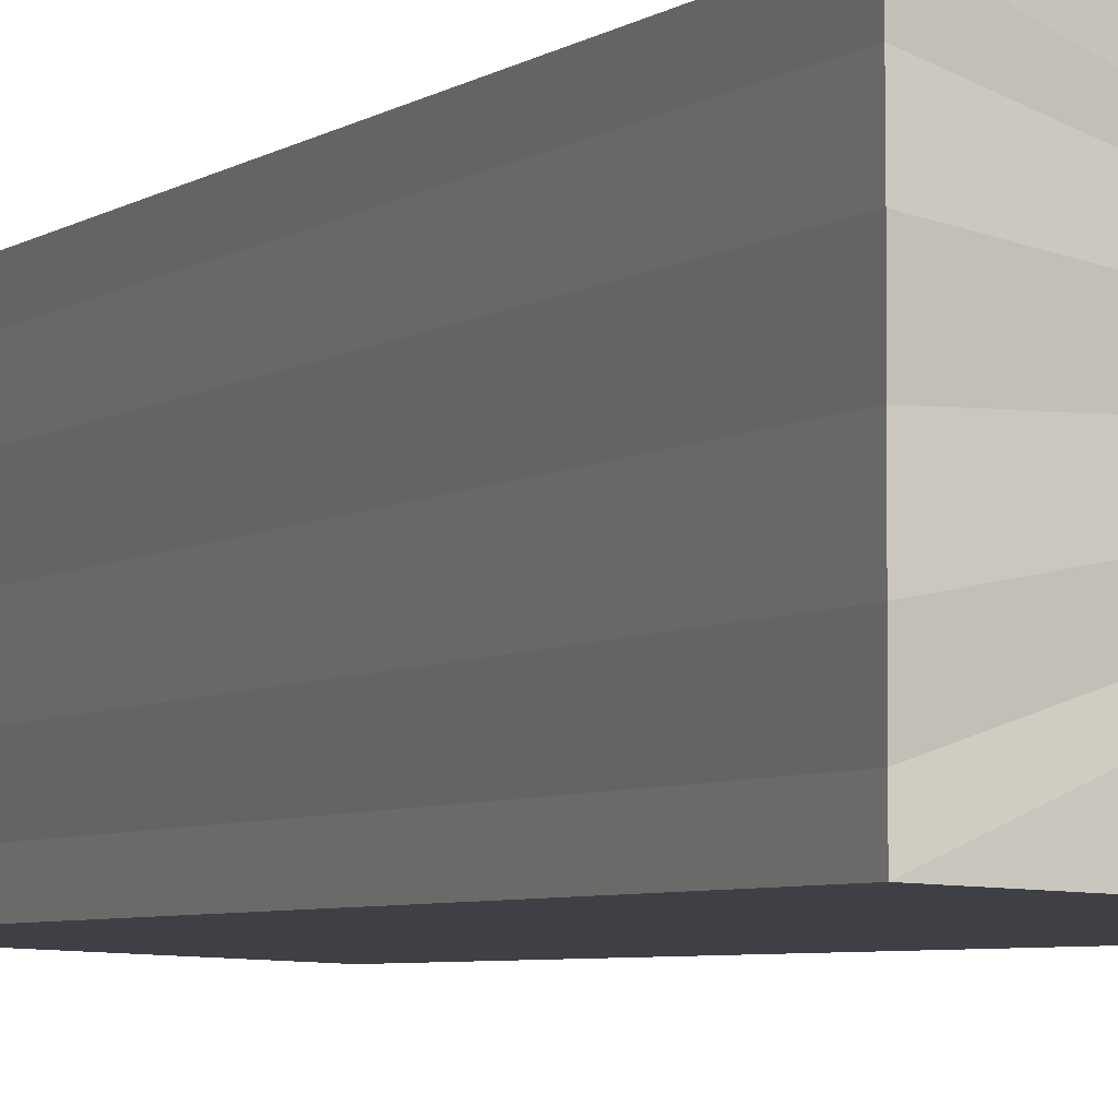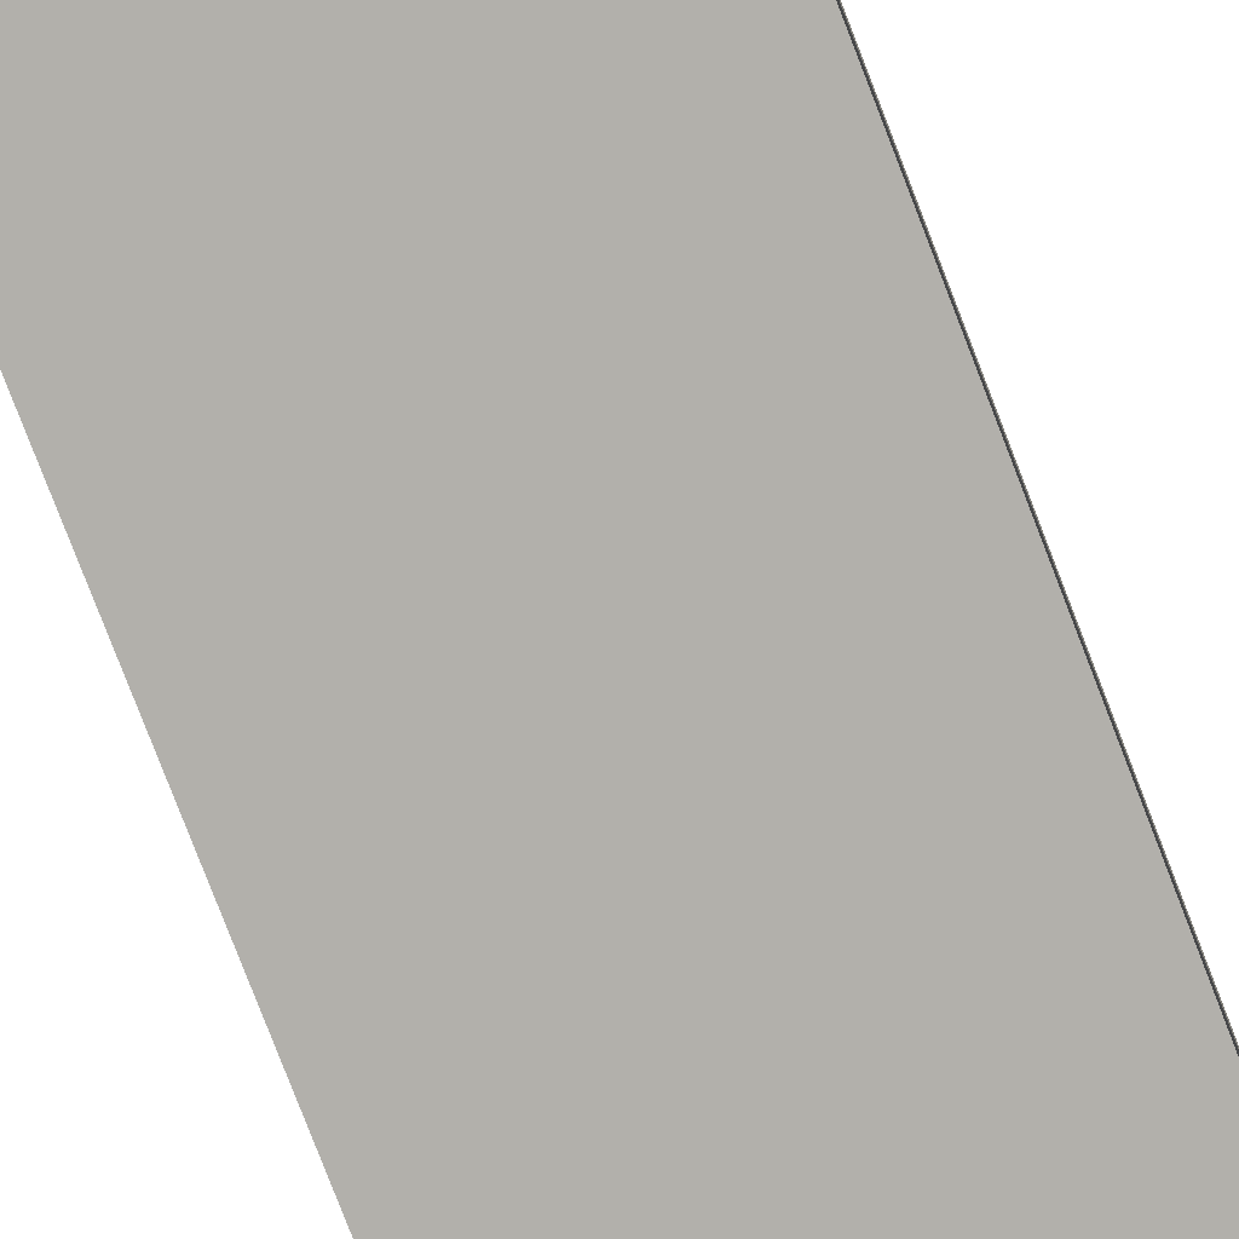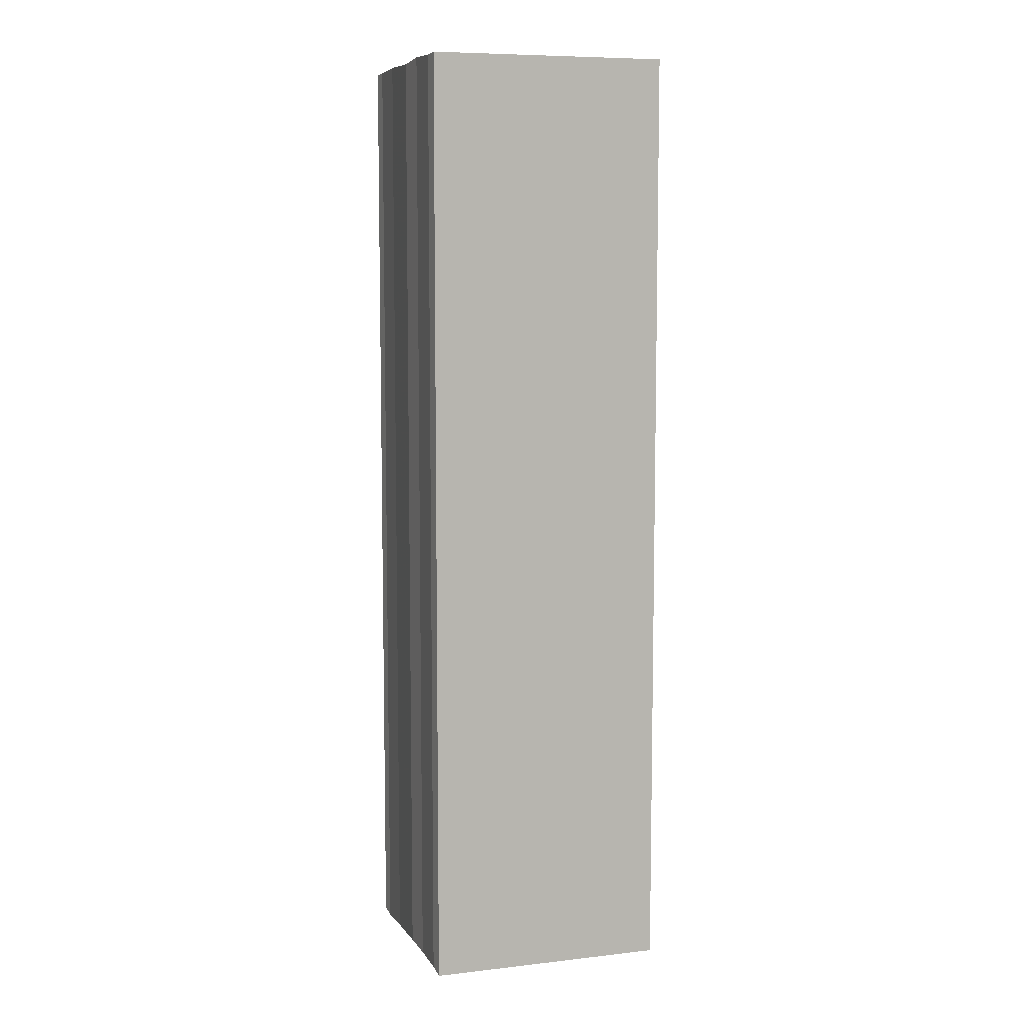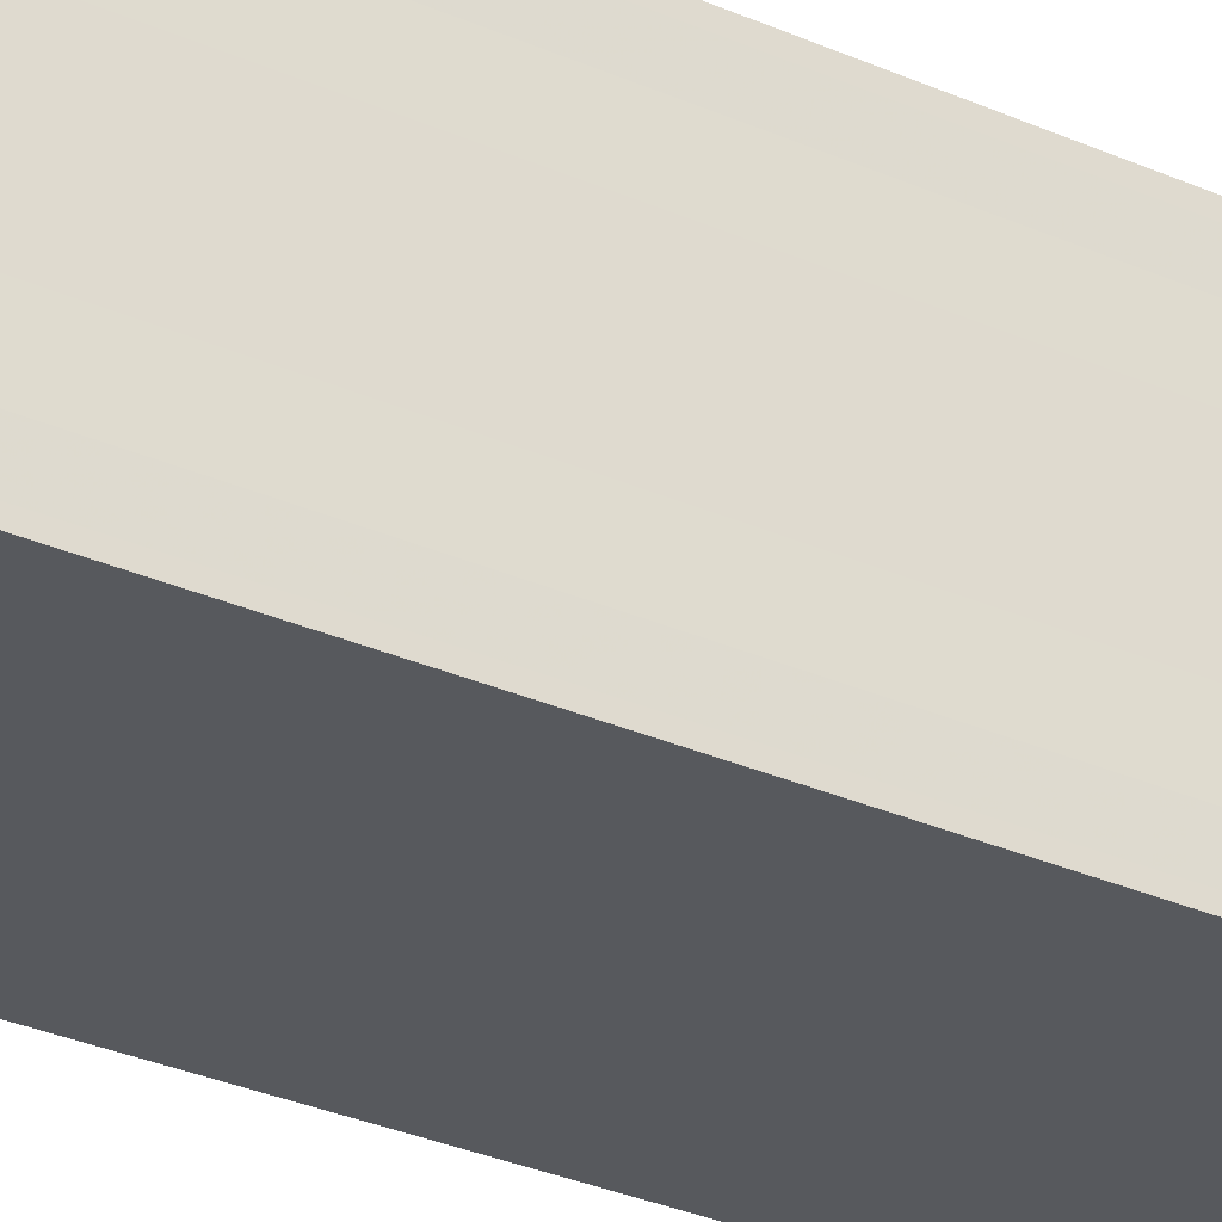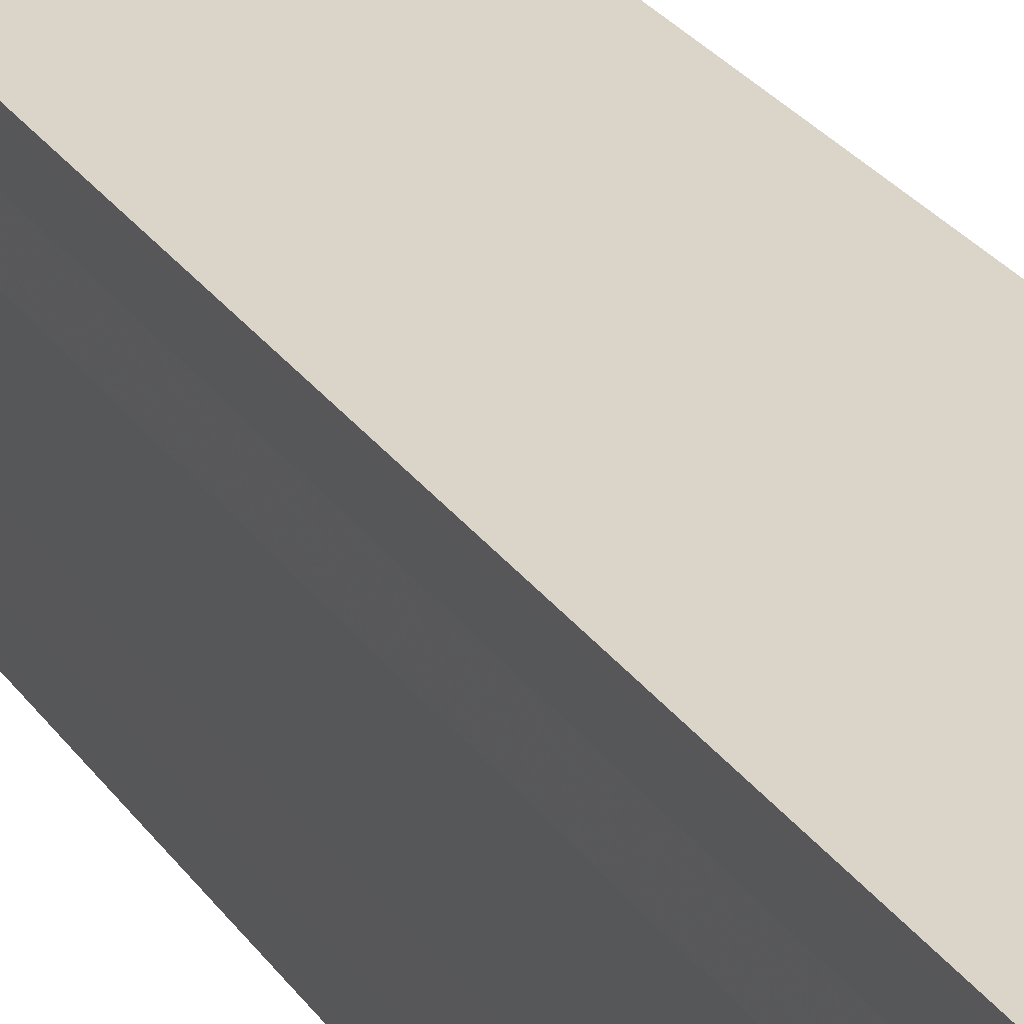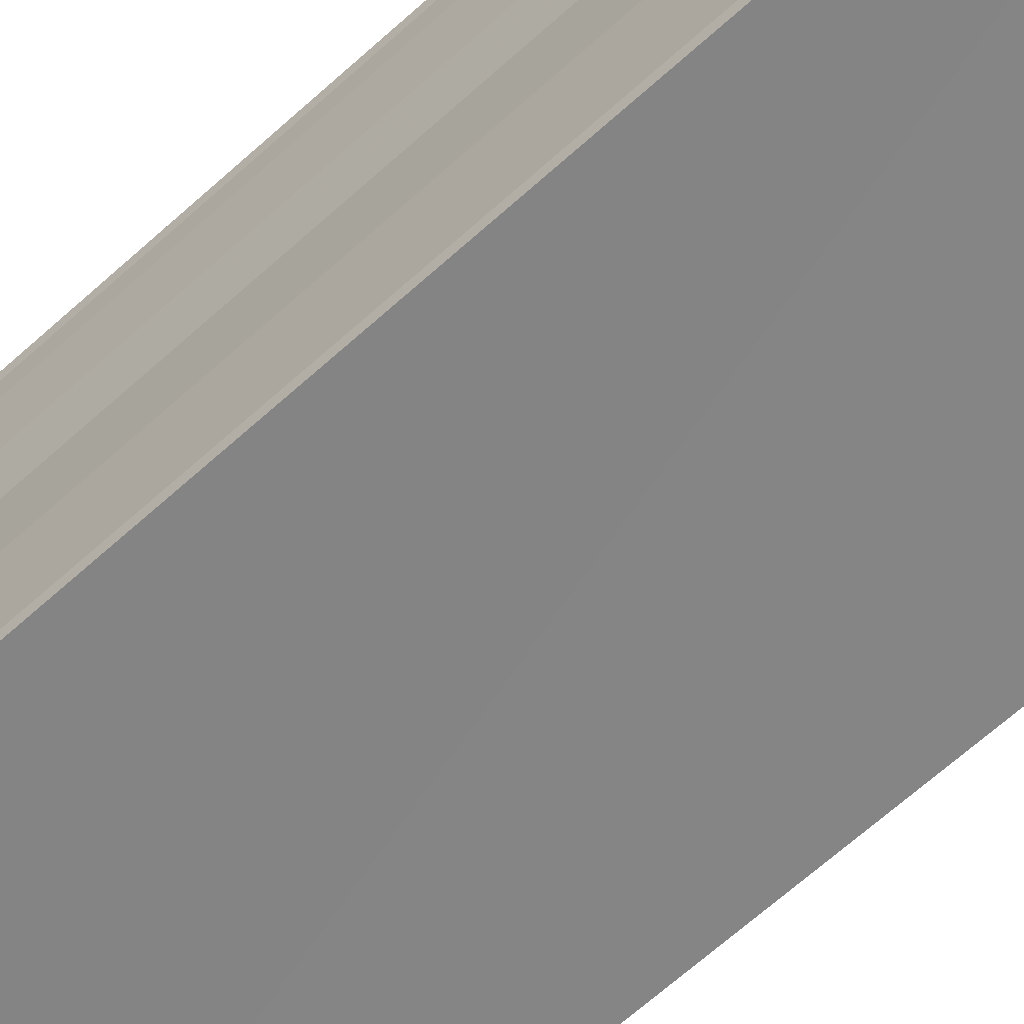
<metadata>
{"format":"obj","ext":"obj","renderer":"f3d","projection":"perspective","resolution":1024,"background":"white","views":[{"elev":-4.2,"azim":156.9,"up":"+Z"},{"elev":-79.7,"azim":-158.9,"up":"+Z"},{"elev":7.7,"azim":160.8,"up":"+Y"},{"elev":-31.1,"azim":-122.3,"up":"+Z"},{"elev":29.9,"azim":-29.3,"up":"+Z"},{"elev":-63.1,"azim":-47.0,"up":"+Z"}]}
</metadata>
<code>
o 5870
v 2243 1876 9.56
v 2243 1876 9.558
v 2243 1876 9.56
v 2243 1876 9.556
v 2243 1876 9.558
v 2243 1876 9.555
v 2243 1876 9.556
v 2243 1876 9.562
v 2243 1876 9.562
v 2243 1876 9.564
v 2243 1876 9.564
v 2243 1876 9.565
v 2243 1876 9.565
v 2243 1876 9.564
v 2243 1876 9.564
v 2243 1876 9.562
v 2243 1876 9.562
v 2243 1876 9.56
v 2243 1876 9.56
v 2243 1876 9.558
v 2243 1876 9.558
v 2243 1876 9.556
v 2243 1876 9.556
v 2243 1876 9.555
v 2243 1876 9.555
v 2243 1876 9.56
v 2243 1876 9.556
v 2243 1876 9.555
v 2243 1876 9.555
v 2243 1876 9.555
v 2243 1876 9.555
v 2243 1876 9.555
v 2243 1876 9.558
v 2243 1876 9.56
v 2243 1876 9.562
v 2243 1876 9.564
v 2243 1876 9.565
v 2243 1876 9.565
v 2243 1876 9.565
v 2243 1876 9.565
v 2243 1876 9.565
v 2243 1876 9.565
v 2243 1876 9.565
v 2243 1876 9.565
v 2243 1876 9.565
v 2243 1876 9.565
v 2243 1876 9.564
v 2243 1876 9.564
v 2243 1876 9.562
v 2243 1876 9.562
v 2243 1876 9.56
v 2243 1876 9.565
v 2243 1876 9.564
v 2243 1876 9.562
v 2243 1876 9.56
v 2243 1876 9.558
v 2243 1876 9.556
v 2243 1876 9.555
v 2243 1876 9.555
v 2243 1876 9.558
v 2243 1876 9.558
v 2243 1876 9.556
v 2243 1876 9.556
v 2243 1876 9.555
v 2243 1876 9.555
v 2243 1876 9.555
v 2243 1876 9.555
v 2243 1876 9.555
f 1 2 3
f 2 4 5
f 4 6 7
f 8 1 9
f 10 8 11
f 12 10 13
f 13 14 15
f 15 16 17
f 17 18 19
f 19 20 21
f 21 22 23
f 23 24 25
f 26 24 27
f 26 28 24
f 29 28 30
f 31 32 29
f 26 27 33
f 26 33 34
f 26 34 35
f 26 35 36
f 26 36 37
f 26 37 38
f 39 37 40
f 41 42 39
f 43 38 44
f 45 46 43
f 47 45 43
f 48 45 47
f 49 48 47
f 50 48 49
f 51 50 49
f 26 50 51
f 51 44 52
f 51 52 53
f 51 53 54
f 51 54 55
f 51 55 56
f 51 56 57
f 51 57 58
f 51 58 59
f 60 26 51
f 61 26 60
f 62 61 60
f 63 61 62
f 64 63 62
f 65 63 64
f 66 65 64
f 67 65 68

</code>
